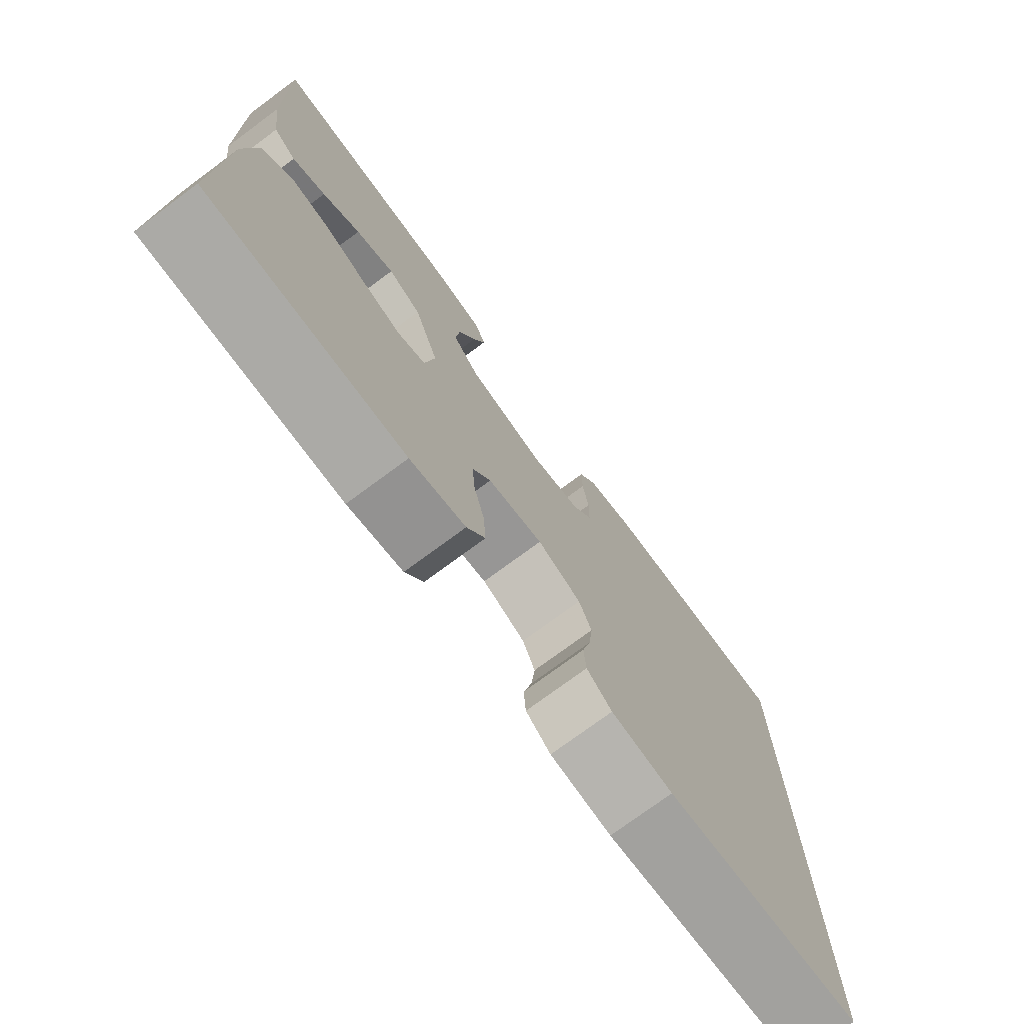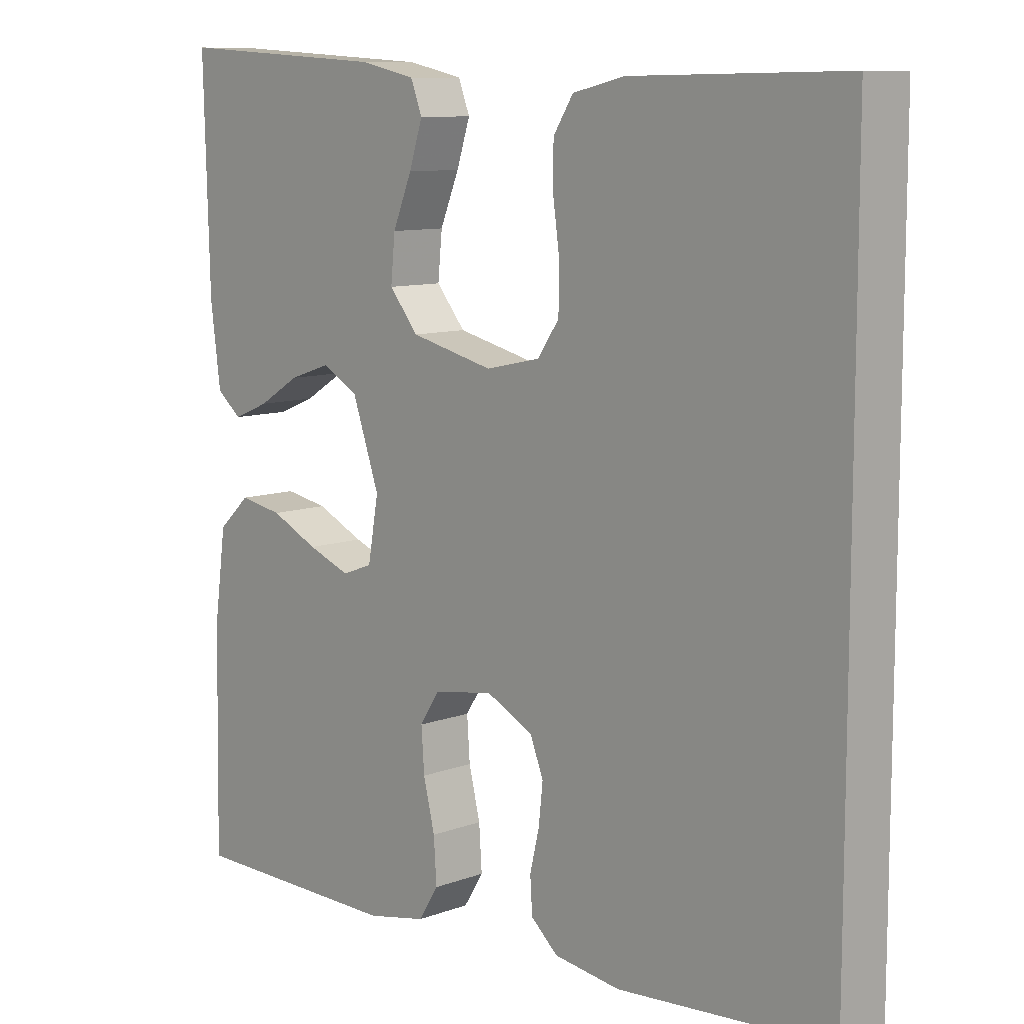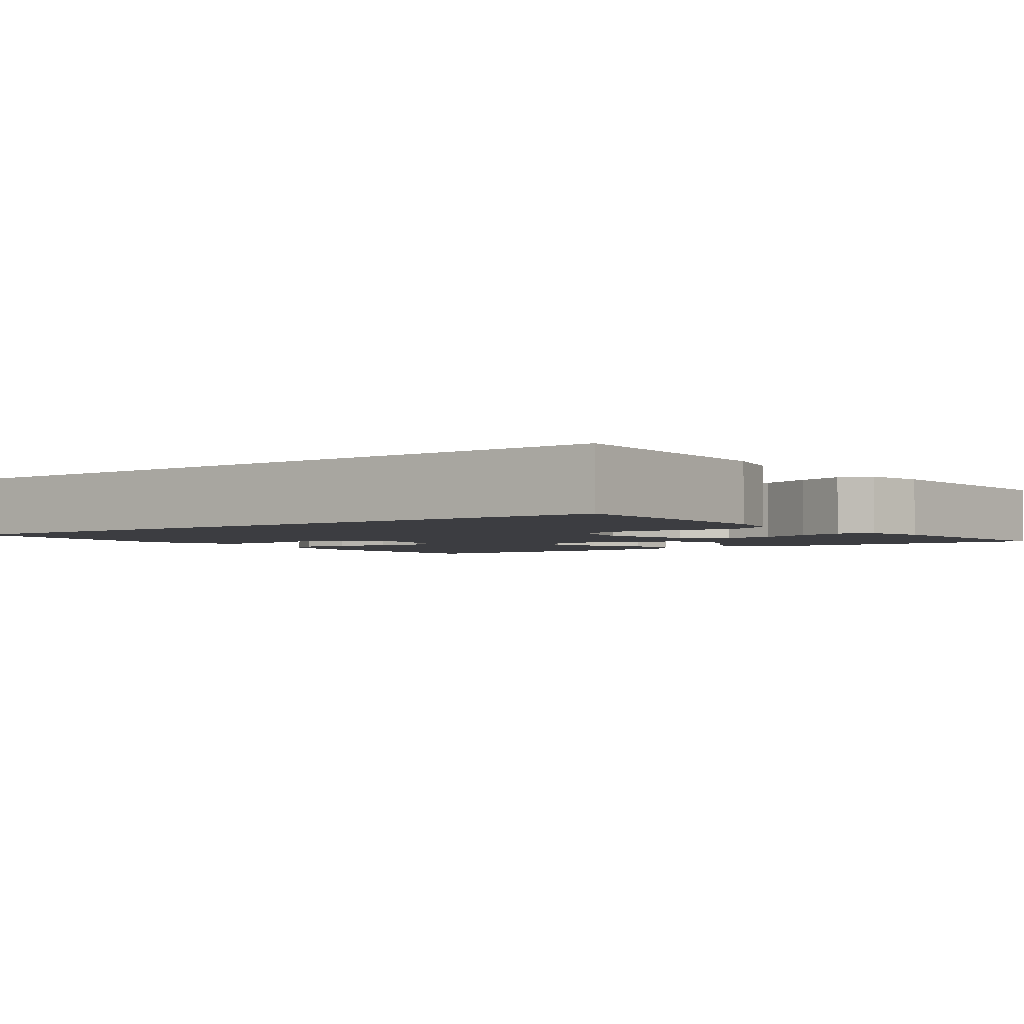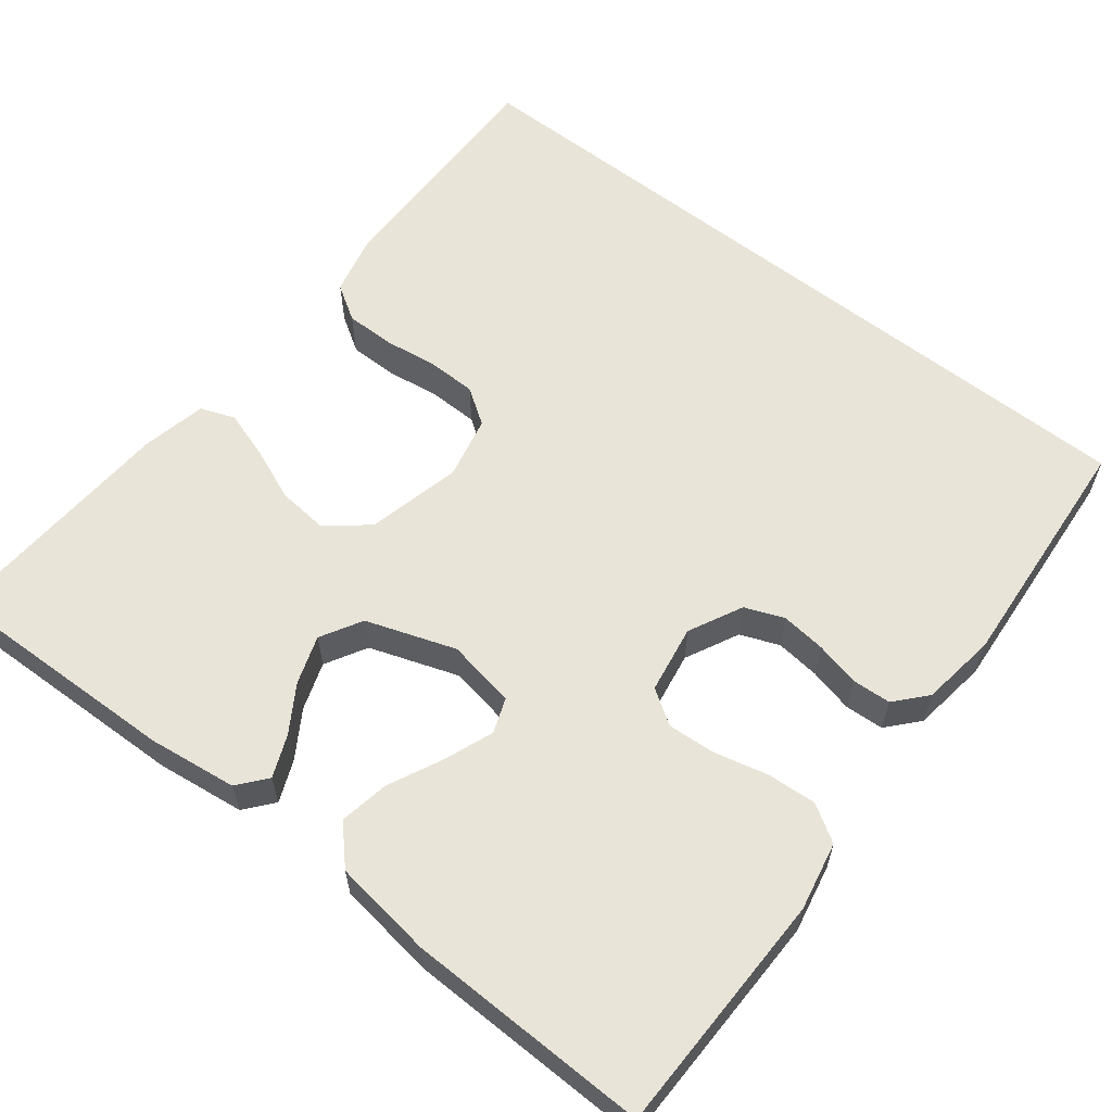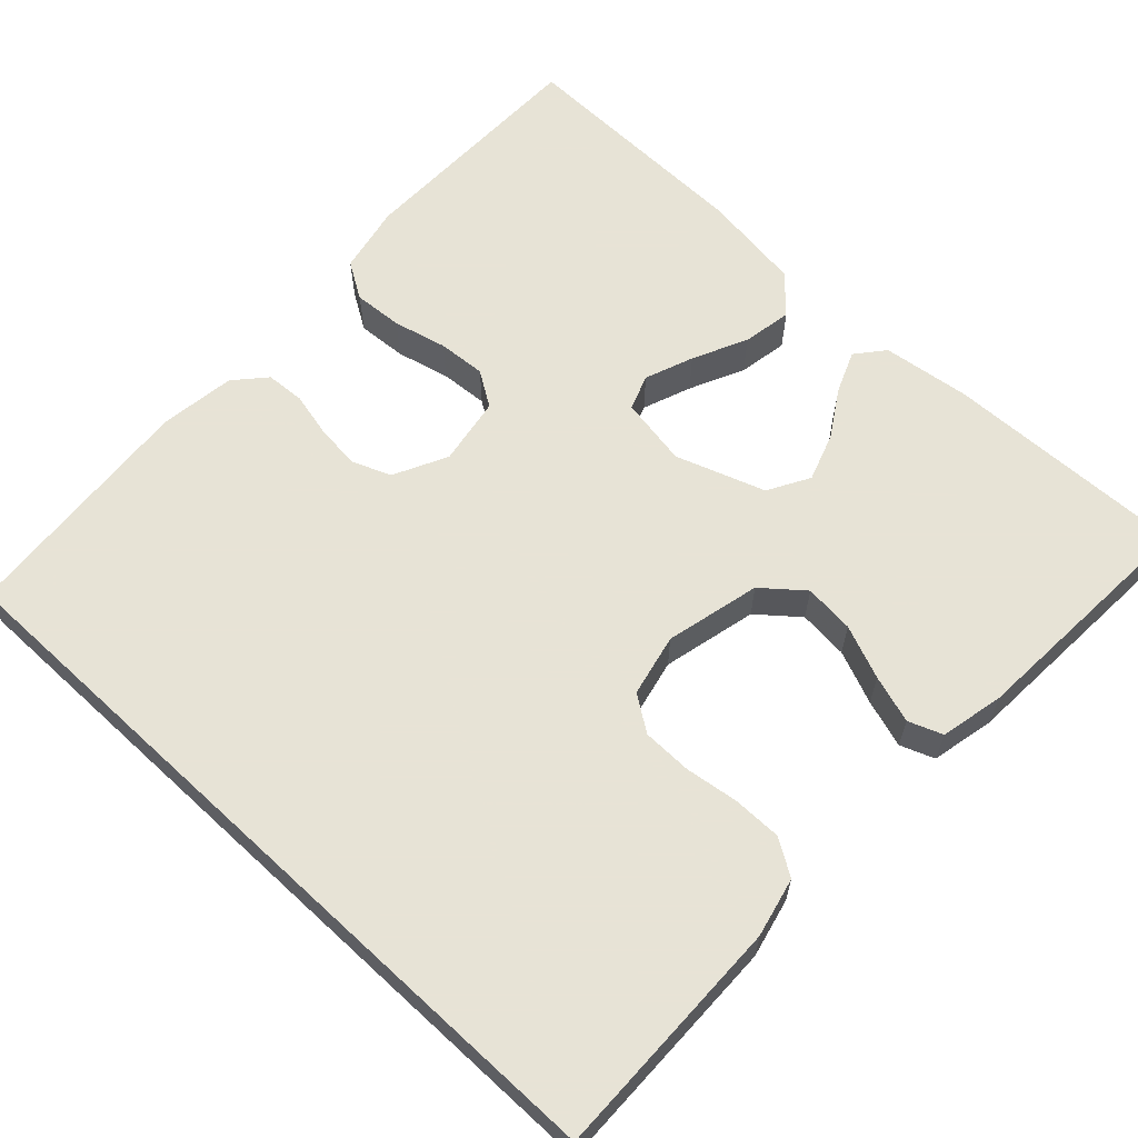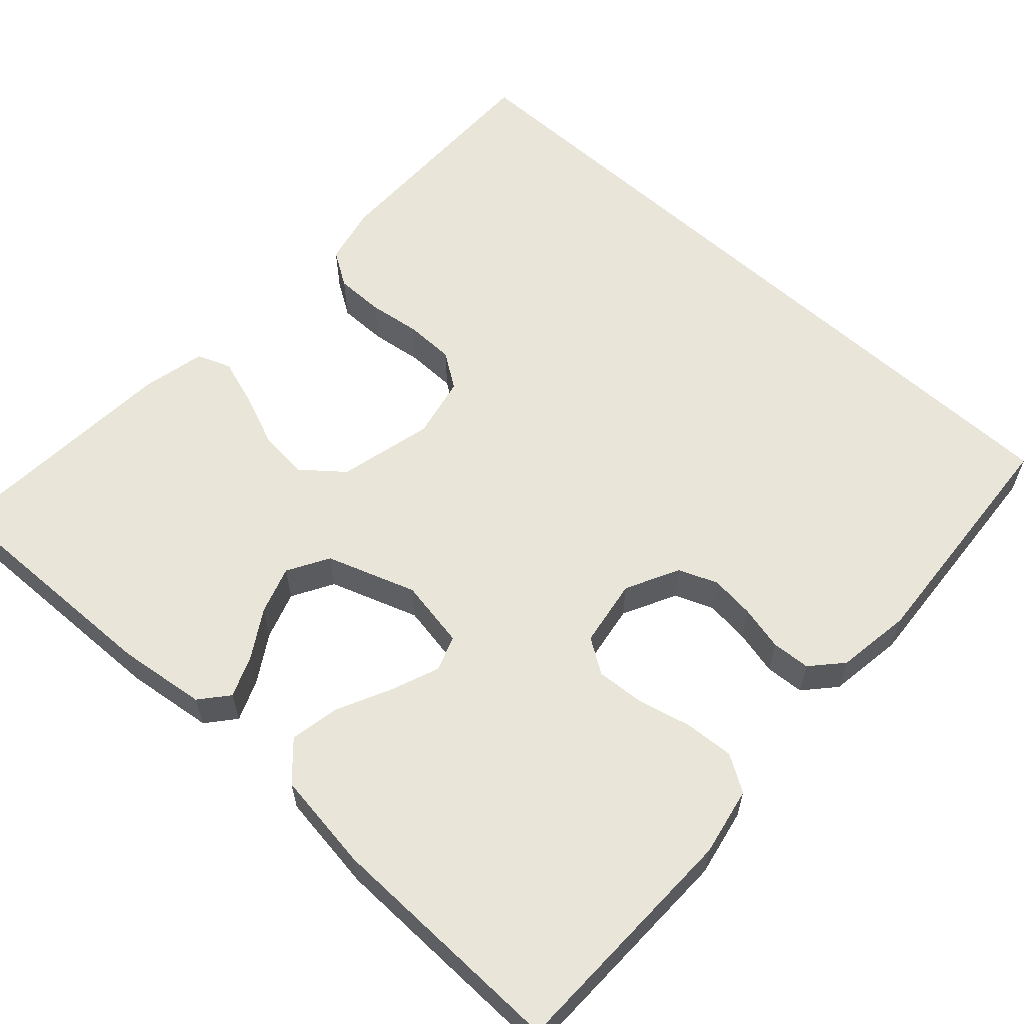
<metadata>
{"format":"obj","ext":"obj","renderer":"f3d","projection":"perspective","resolution":1024,"background":"white","views":[{"elev":-75.2,"azim":126.5,"up":"+Z"},{"elev":9.9,"azim":-133.4,"up":"+Z"},{"elev":-2.8,"azim":-53.4,"up":"+Y"},{"elev":60.5,"azim":128.0,"up":"+Y"},{"elev":62.6,"azim":-47.0,"up":"+Y"},{"elev":59.7,"azim":132.5,"up":"+Y"}]}
</metadata>
<code>
v -0.5 0.07 0.472
v -0.2 0.07 0.467
v -0.127 0.07 0.45
v -0.099 0.07 0.406
v -0.099 0.07 0.345
v -0.108 0.07 0.28
v -0.107 0.07 0.219
v -0.077 0.07 0.175
v 0 0.07 0.158
v 0.117 0.07 0.186
v 0.158 0.07 0.236
v 0.152 0.07 0.298
v 0.125 0.07 0.364
v 0.106 0.07 0.423
v 0.122 0.07 0.465
v 0.2 0.07 0.482
v 0.5 0.07 0.5
v 0.492 0.07 0.2
v 0.478 0.07 0.091
v 0.443 0.07 0.062
v 0.392 0.07 0.083
v 0.334 0.07 0.119
v 0.275 0.07 0.139
v 0.224 0.07 0.11
v 0.186 0.07 0
v 0.201 0.07 -0.085
v 0.244 0.07 -0.101
v 0.304 0.07 -0.078
v 0.371 0.07 -0.046
v 0.432 0.07 -0.035
v 0.477 0.07 -0.077
v 0.494 0.07 -0.2
v 0.5 0.07 -0.5
v 0.2 0.07 -0.504
v 0.116 0.07 -0.487
v 0.088 0.07 -0.442
v 0.092 0.07 -0.381
v 0.108 0.07 -0.315
v 0.112 0.07 -0.256
v 0.084 0.07 -0.213
v 0 0.07 -0.199
v -0.066 0.07 -0.232
v -0.085 0.07 -0.28
v -0.079 0.07 -0.335
v -0.066 0.07 -0.39
v -0.069 0.07 -0.438
v -0.107 0.07 -0.472
v -0.2 0.07 -0.485
v -0.5 0.07 -0.462
v -0.5 0 0.472
v -0.2 0 0.467
v -0.127 0 0.45
v -0.099 0 0.406
v -0.099 0 0.345
v -0.108 0 0.28
v -0.107 0 0.219
v -0.077 0 0.175
v 0 0 0.158
v 0.117 0 0.186
v 0.158 0 0.236
v 0.152 0 0.298
v 0.125 0 0.364
v 0.106 0 0.423
v 0.122 0 0.465
v 0.2 0 0.482
v 0.5 0 0.5
v 0.492 0 0.2
v 0.478 0 0.091
v 0.443 0 0.062
v 0.392 0 0.083
v 0.334 0 0.119
v 0.275 0 0.139
v 0.224 0 0.11
v 0.186 0 0
v 0.201 0 -0.085
v 0.244 0 -0.101
v 0.304 0 -0.078
v 0.371 0 -0.046
v 0.432 0 -0.035
v 0.477 0 -0.077
v 0.494 0 -0.2
v 0.5 0 -0.5
v 0.2 0 -0.504
v 0.116 0 -0.487
v 0.088 0 -0.442
v 0.092 0 -0.381
v 0.108 0 -0.315
v 0.112 0 -0.256
v 0.084 0 -0.213
v 0 0 -0.199
v -0.066 0 -0.232
v -0.085 0 -0.28
v -0.079 0 -0.335
v -0.066 0 -0.39
v -0.069 0 -0.438
v -0.107 0 -0.472
v -0.2 0 -0.485
v -0.5 0 -0.462
f 44 45 46 47
f 43 44 47 48
f 42 43 48 49
f 35 36 37 38
f 35 38 39
f 34 35 39
f 33 34 39
f 32 33 39 40
f 28 29 30 31
f 27 28 31 32
f 26 27 32 40
f 19 20 21 22
f 19 22 23
f 18 19 23
f 17 18 23
f 16 17 23 24
f 12 13 14 15
f 12 15 16 24
f 3 4 5 6
f 3 6 7
f 2 3 7
f 42 49 1 2
f 41 42 2 7
f 25 26 40 41
f 11 12 24 25
f 10 11 25 41
f 9 10 41
f 8 9 41
f 7 8 41
f 96 95 94 93
f 97 96 93 92
f 98 97 92 91
f 87 86 85 84
f 88 87 84
f 88 84 83
f 88 83 82
f 89 88 82 81
f 80 79 78 77
f 81 80 77 76
f 89 81 76 75
f 71 70 69 68
f 72 71 68
f 72 68 67
f 72 67 66
f 73 72 66 65
f 64 63 62 61
f 73 65 64 61
f 55 54 53 52
f 56 55 52
f 56 52 51
f 51 50 98 91
f 56 51 91 90
f 90 89 75 74
f 74 73 61 60
f 90 74 60 59
f 90 59 58
f 90 58 57
f 90 57 56
f 1 50 51 2
f 2 51 52 3
f 3 52 53 4
f 4 53 54 5
f 5 54 55 6
f 6 55 56 7
f 7 56 57 8
f 8 57 58 9
f 9 58 59 10
f 10 59 60 11
f 11 60 61 12
f 12 61 62 13
f 13 62 63 14
f 14 63 64 15
f 15 64 65 16
f 16 65 66 17
f 17 66 67 18
f 18 67 68 19
f 19 68 69 20
f 20 69 70 21
f 21 70 71 22
f 22 71 72 23
f 23 72 73 24
f 24 73 74 25
f 25 74 75 26
f 26 75 76 27
f 27 76 77 28
f 28 77 78 29
f 29 78 79 30
f 30 79 80 31
f 31 80 81 32
f 32 81 82 33
f 33 82 83 34
f 34 83 84 35
f 35 84 85 36
f 36 85 86 37
f 37 86 87 38
f 38 87 88 39
f 39 88 89 40
f 40 89 90 41
f 41 90 91 42
f 42 91 92 43
f 43 92 93 44
f 44 93 94 45
f 45 94 95 46
f 46 95 96 47
f 47 96 97 48
f 48 97 98 49
f 49 98 50 1

</code>
